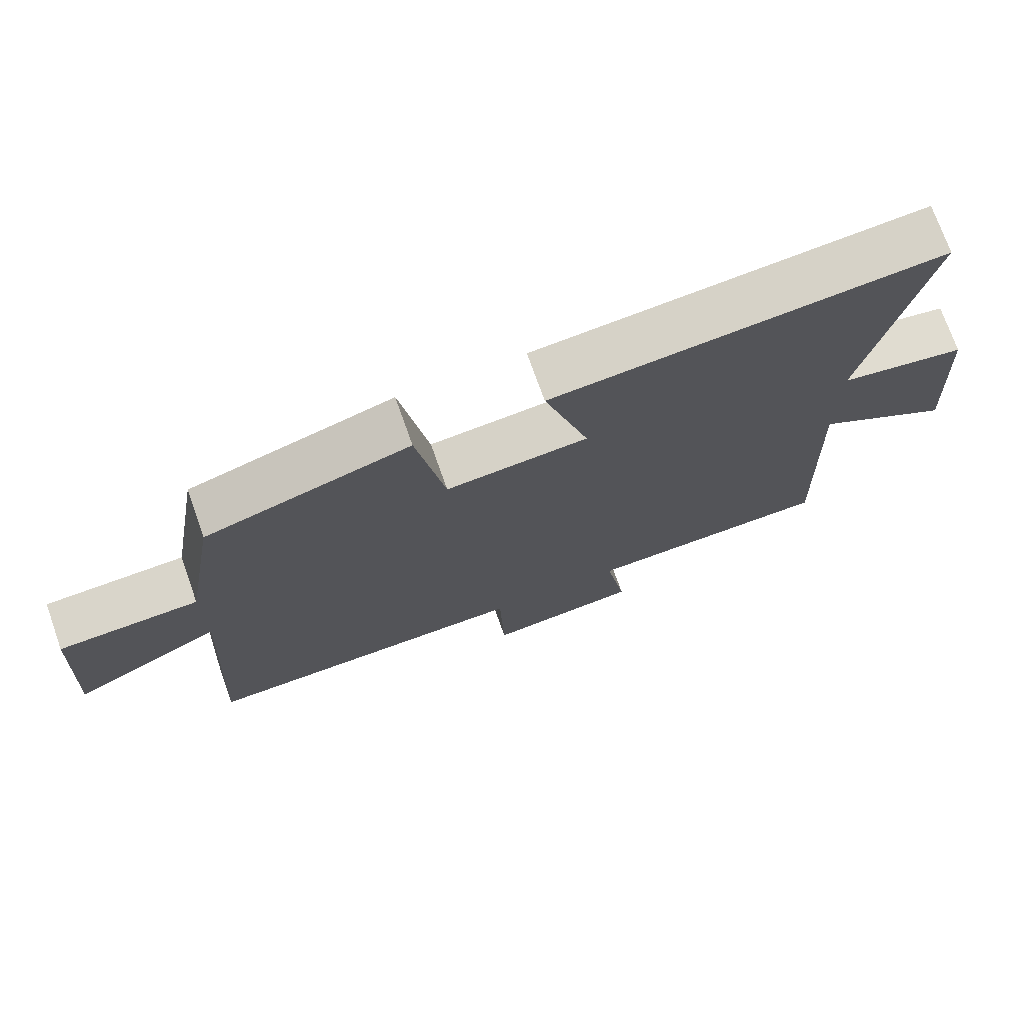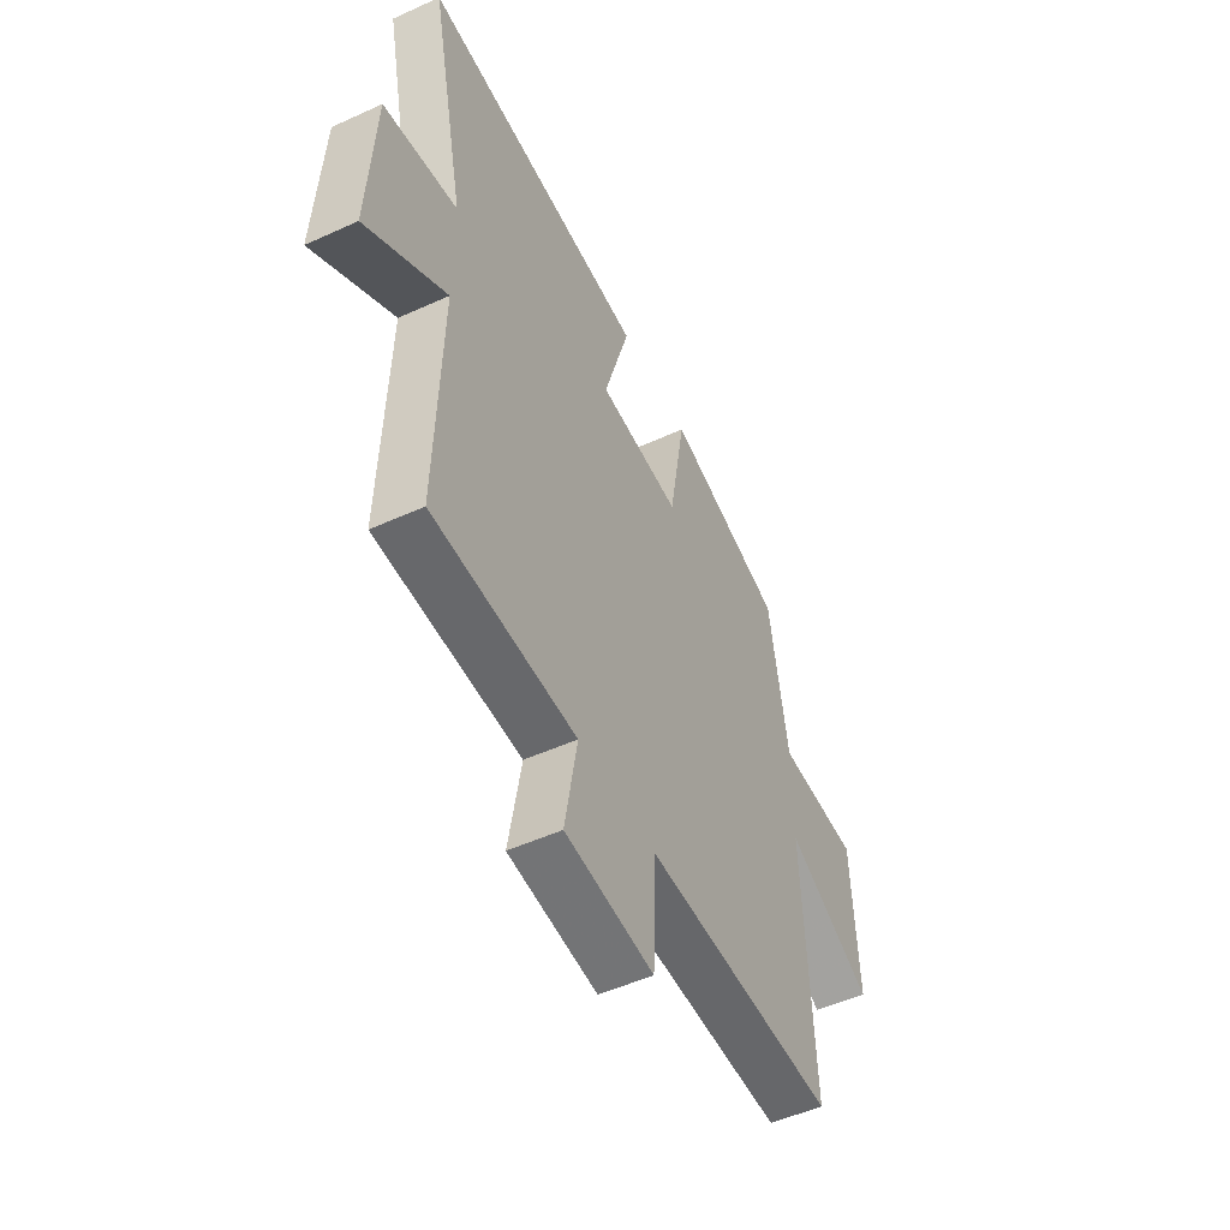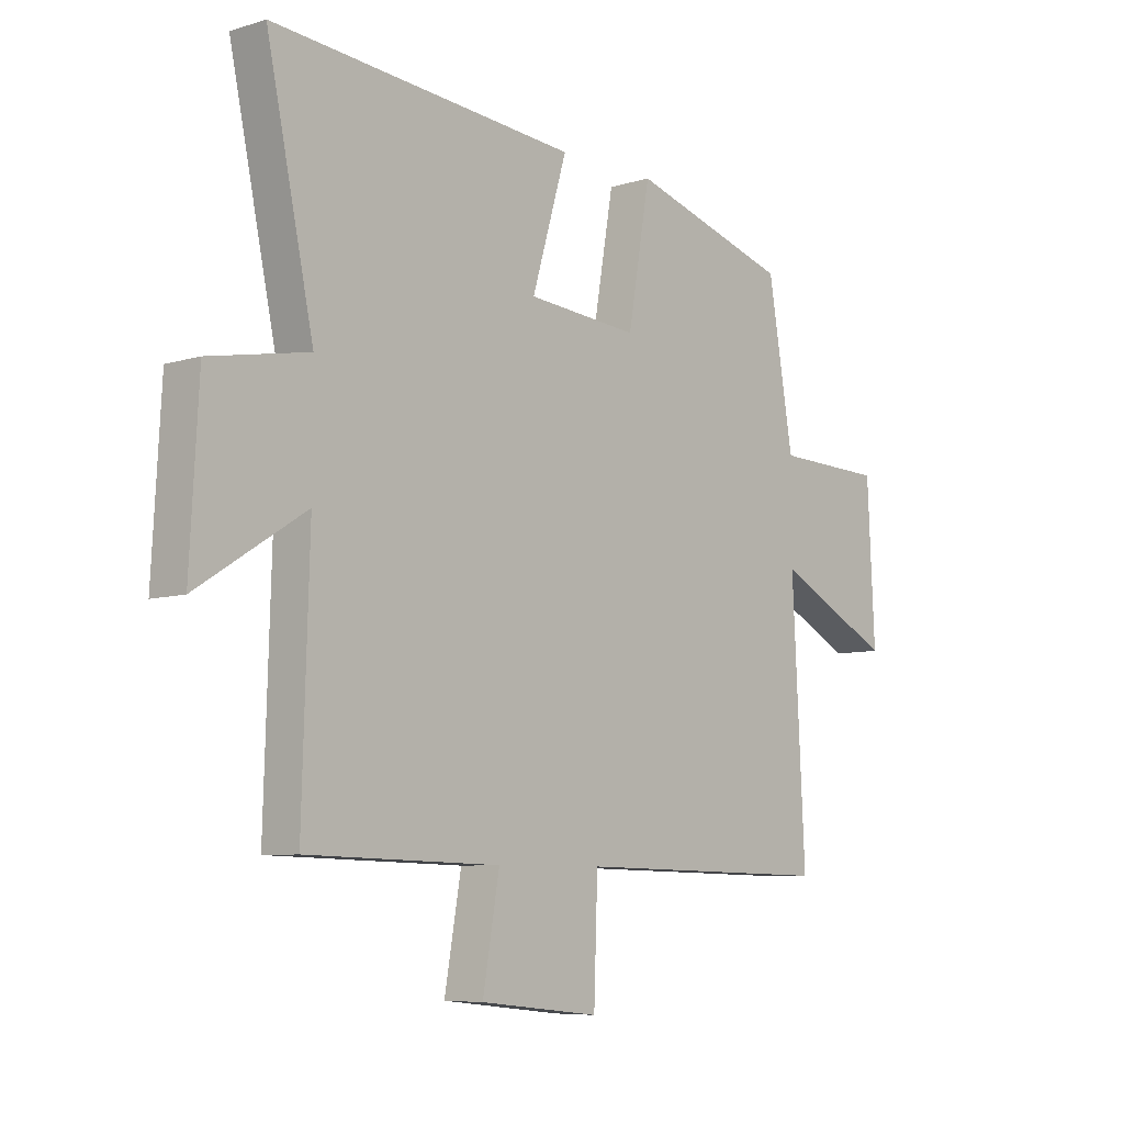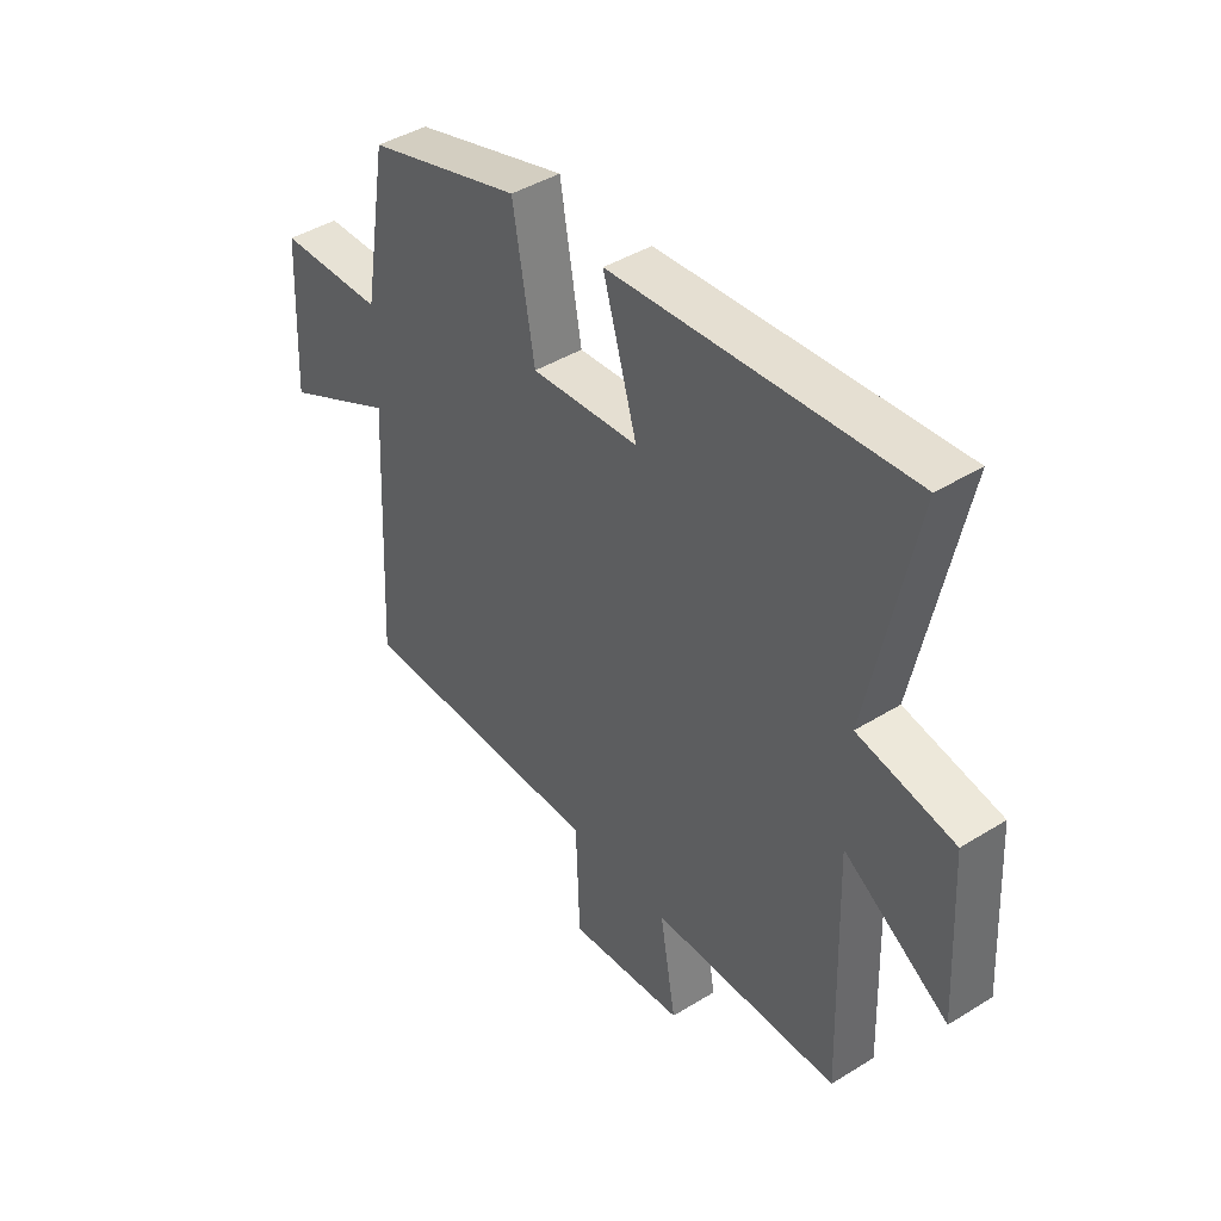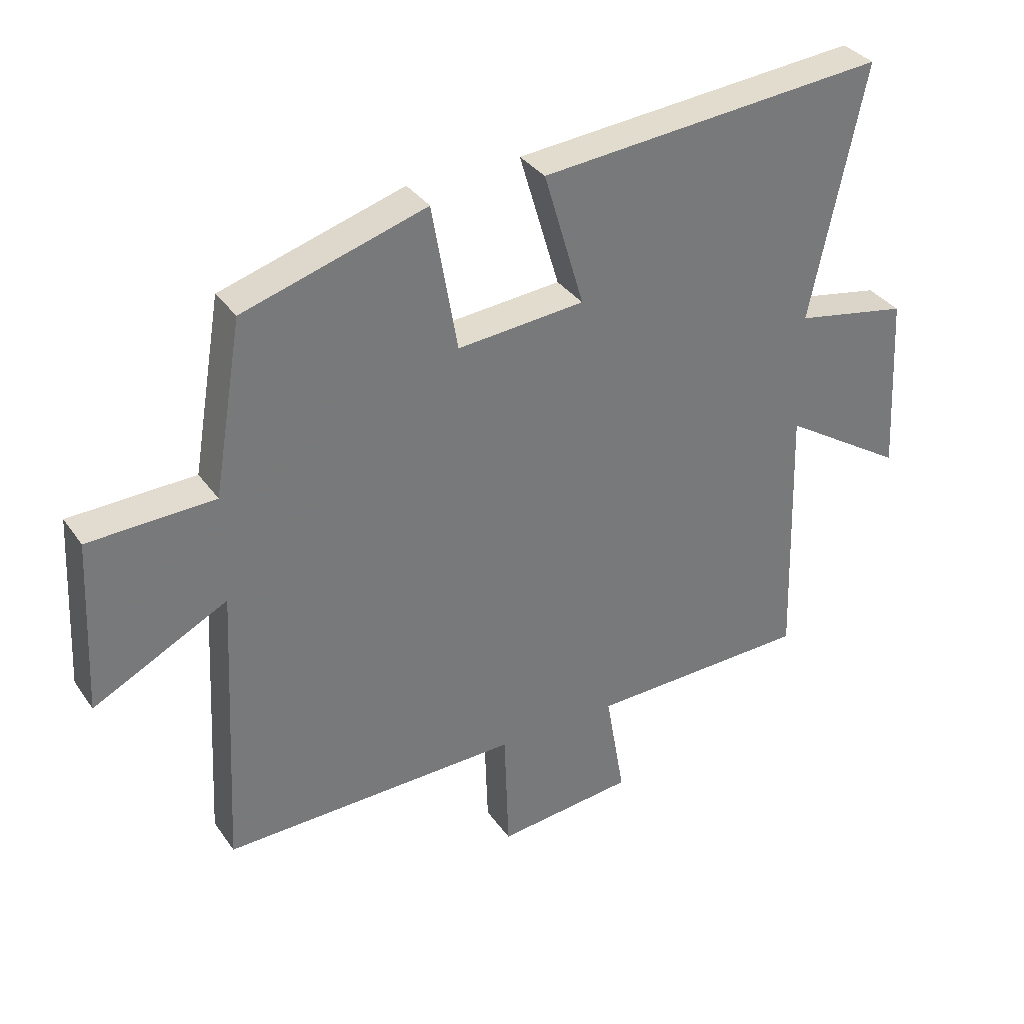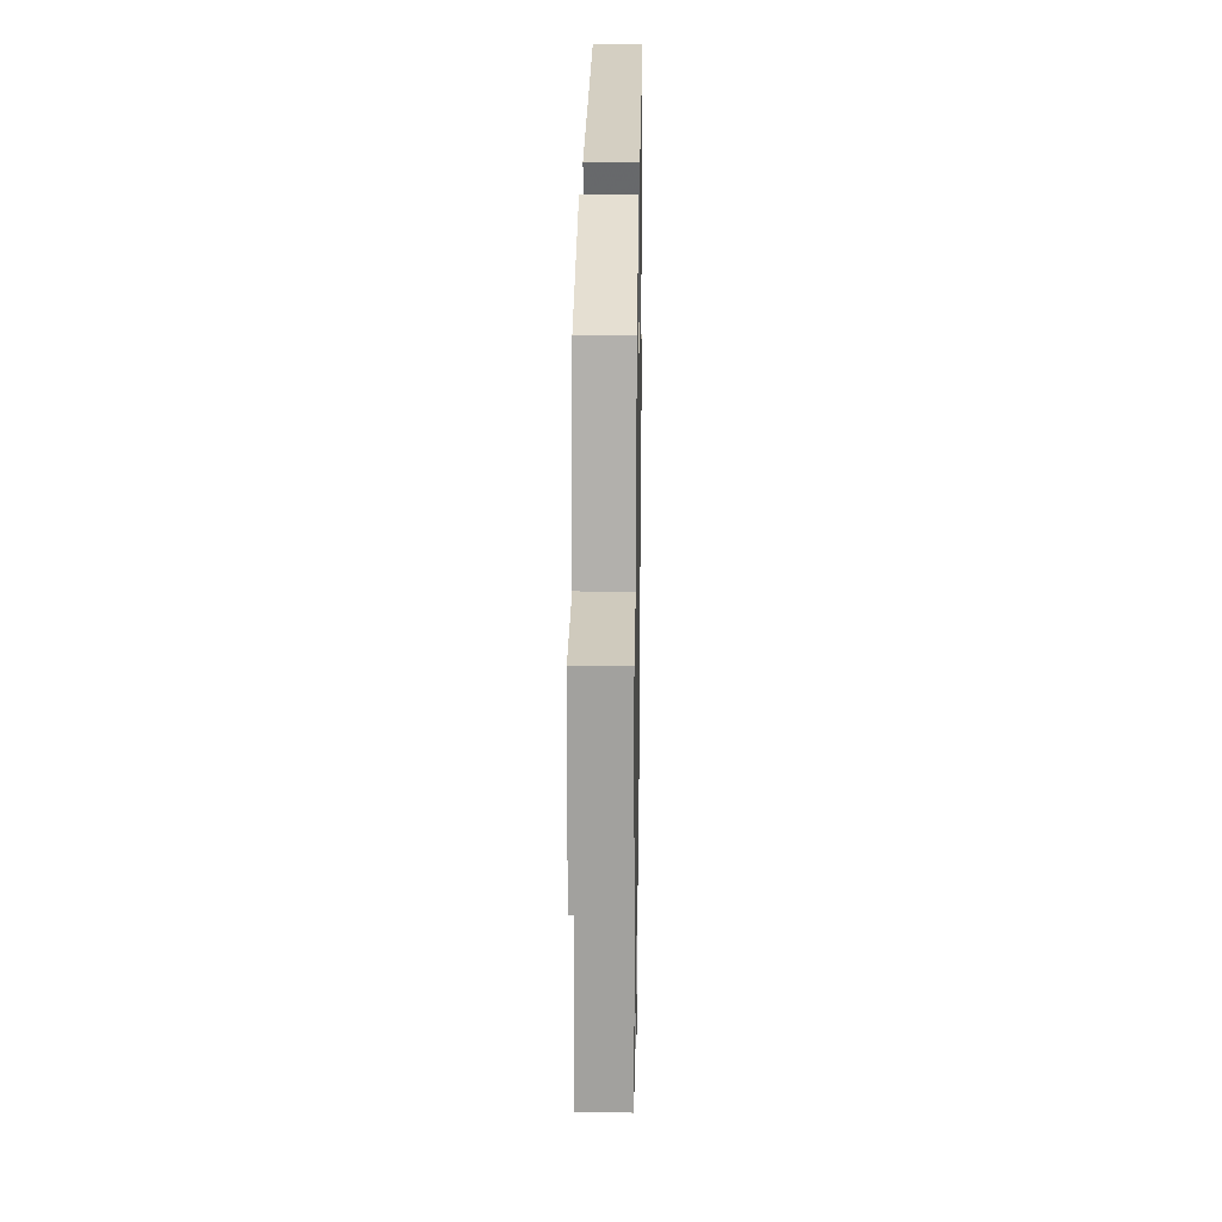
<metadata>
{"format":"obj","ext":"obj","renderer":"f3d","projection":"perspective","resolution":1024,"background":"white","views":[{"elev":73.3,"azim":-19.5,"up":"+Z"},{"elev":-51.0,"azim":116.4,"up":"+Z"},{"elev":-7.3,"azim":131.7,"up":"+Z"},{"elev":42.8,"azim":53.6,"up":"+Z"},{"elev":34.2,"azim":-29.9,"up":"+Z"},{"elev":20.8,"azim":-89.1,"up":"+Z"}]}
</metadata>
<code>
v 0.587 0.07 0.549
v 0.5 0.07 0.138
v 0.683 0.07 0.104
v 0.699 0.07 -0.186
v 0.5 0.07 -0.06
v 0.513 0.07 -0.49
v 0.155 0.07 -0.5
v 0.186 0.07 -0.678
v -0.036 0.07 -0.702
v -0.043 0.07 -0.5
v -0.524 0.07 -0.51
v -0.5 0.07 -0.043
v -0.717 0.07 -0.154
v -0.703 0.07 0.126
v -0.5 0.07 0.133
v -0.453 0.07 0.411
v -0.158 0.07 0.5
v -0.117 0.07 0.263
v 0.089 0.07 0.281
v 0.024 0.07 0.5
v 0.587 0 0.549
v 0.5 0 0.138
v 0.683 0 0.104
v 0.699 0 -0.186
v 0.5 0 -0.06
v 0.513 0 -0.49
v 0.155 0 -0.5
v 0.186 0 -0.678
v -0.036 0 -0.702
v -0.043 0 -0.5
v -0.524 0 -0.51
v -0.5 0 -0.043
v -0.717 0 -0.154
v -0.703 0 0.126
v -0.5 0 0.133
v -0.453 0 0.411
v -0.158 0 0.5
v -0.117 0 0.263
v 0.089 0 0.281
v 0.024 0 0.5
f 19 20 1 2
f 18 19 2
f 15 16 17 18
f 15 18 2
f 12 13 14 15
f 12 15 2 3
f 10 11 12 3
f 7 8 9 10
f 5 6 7 10
f 5 10 3
f 3 4 5
f 22 21 40 39
f 22 39 38
f 38 37 36 35
f 22 38 35
f 35 34 33 32
f 23 22 35 32
f 23 32 31 30
f 30 29 28 27
f 30 27 26 25
f 23 30 25
f 25 24 23
f 1 21 22 2
f 2 22 23 3
f 3 23 24 4
f 4 24 25 5
f 5 25 26 6
f 6 26 27 7
f 7 27 28 8
f 8 28 29 9
f 9 29 30 10
f 10 30 31 11
f 11 31 32 12
f 12 32 33 13
f 13 33 34 14
f 14 34 35 15
f 15 35 36 16
f 16 36 37 17
f 17 37 38 18
f 18 38 39 19
f 19 39 40 20
f 20 40 21 1

</code>
